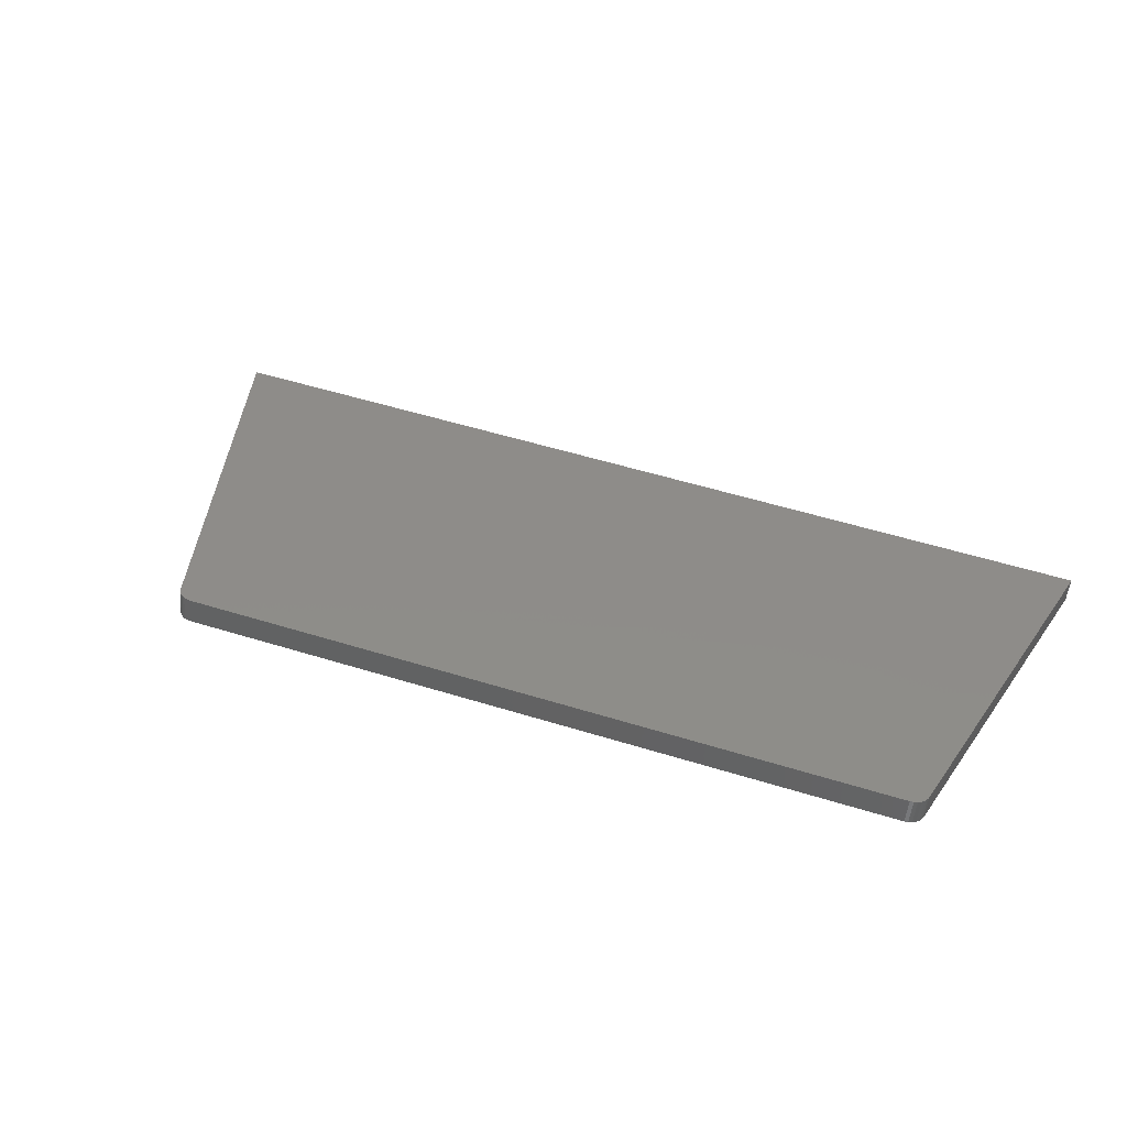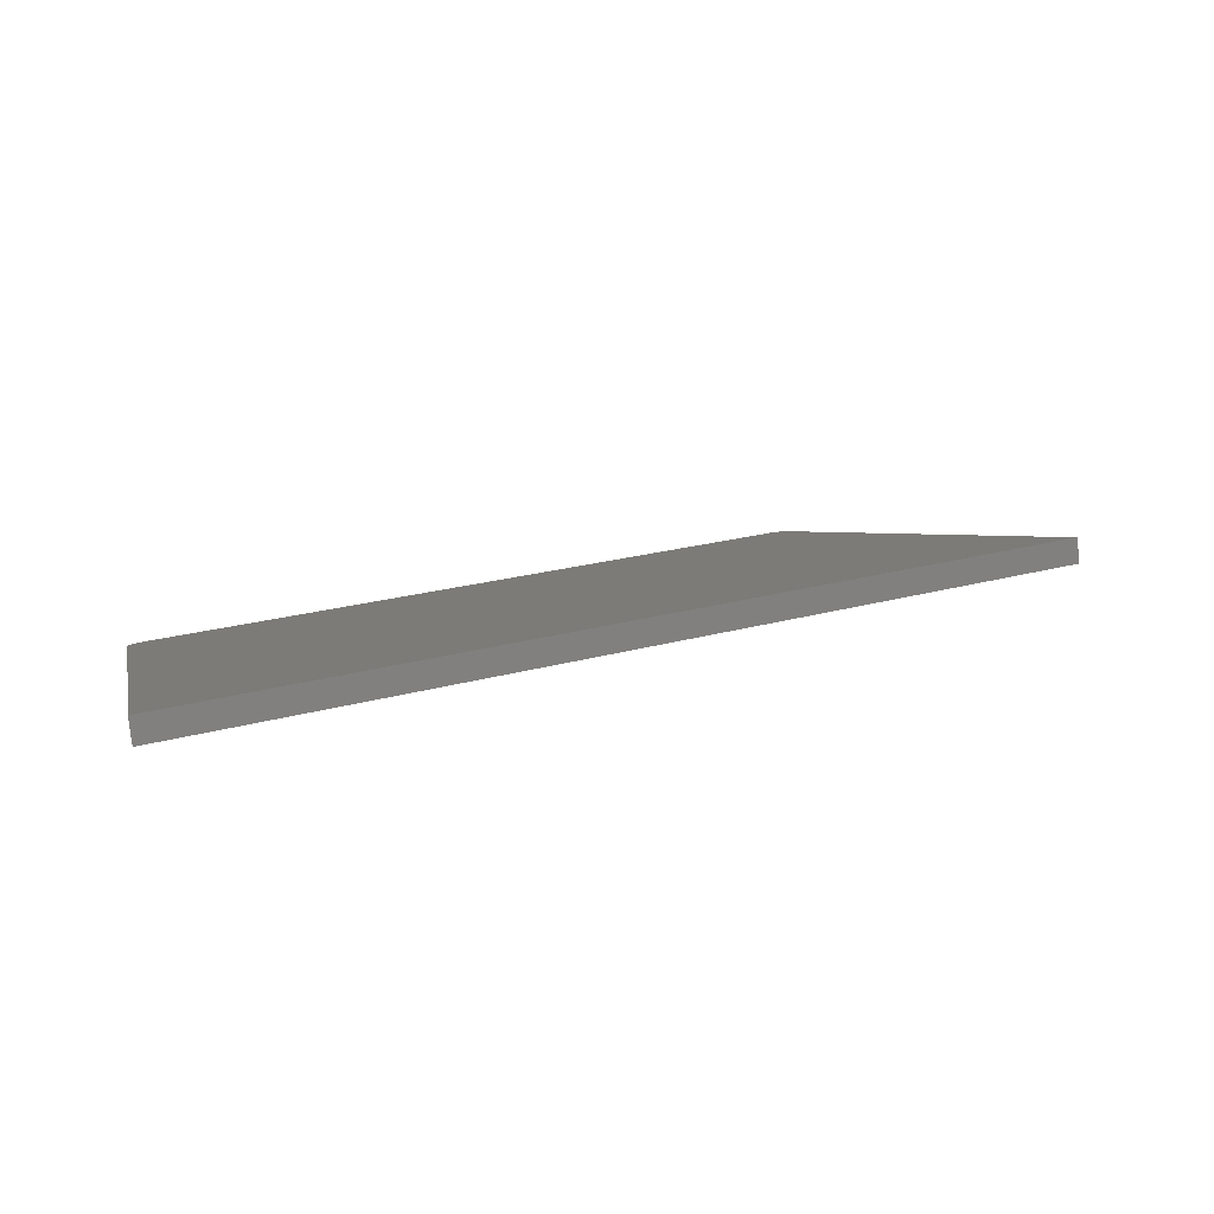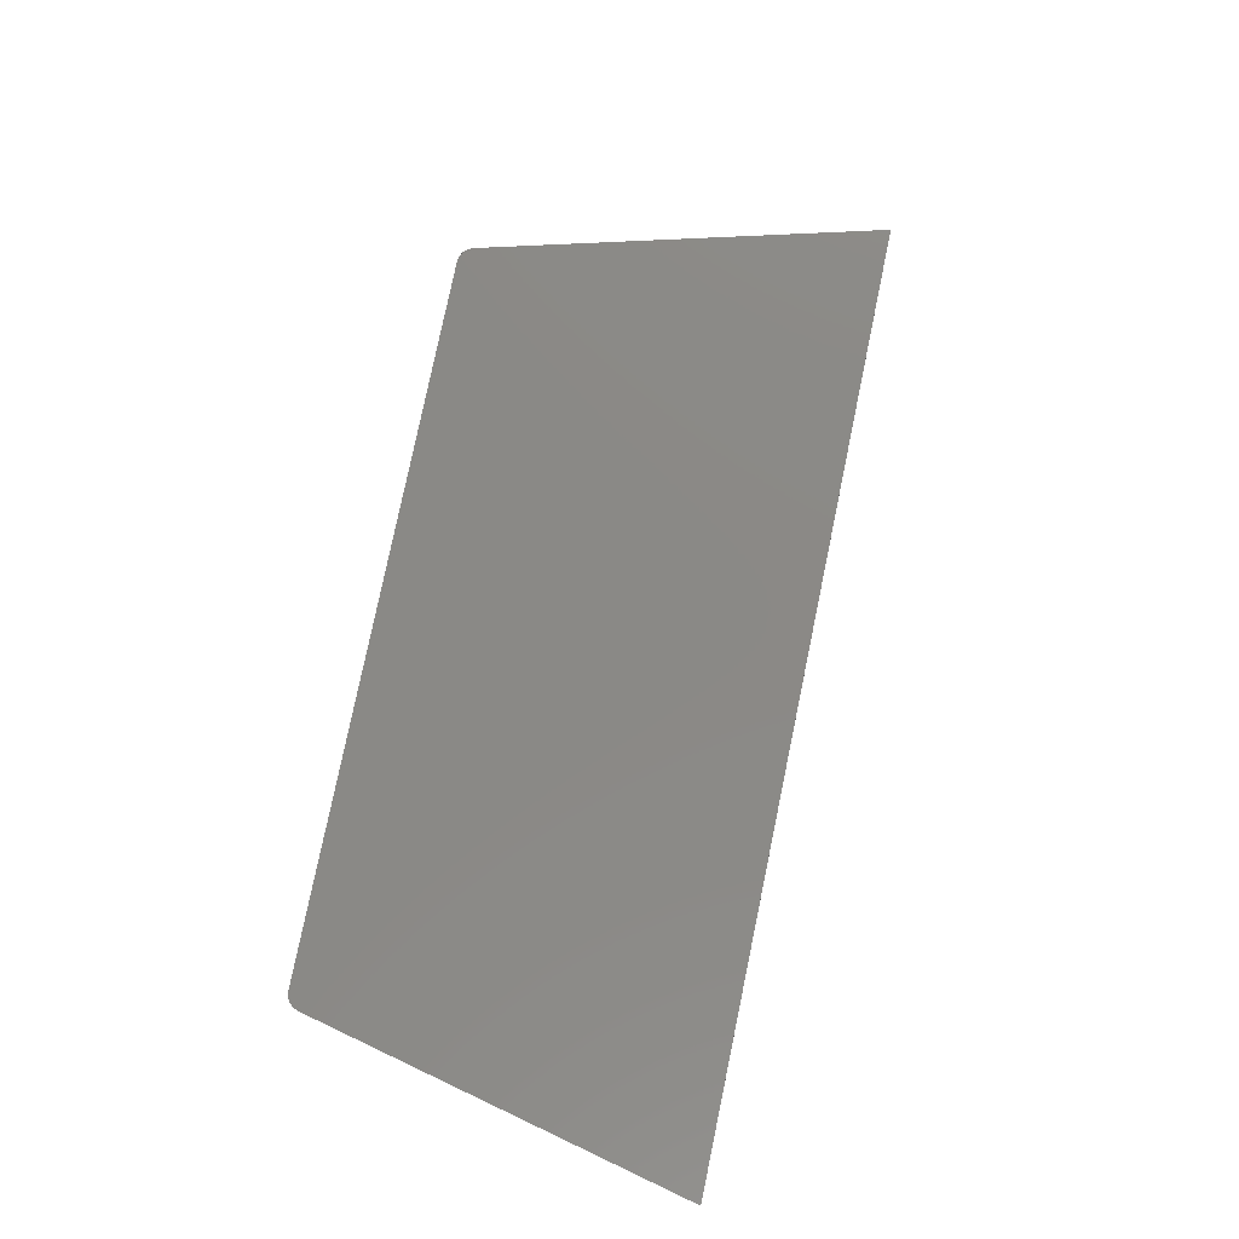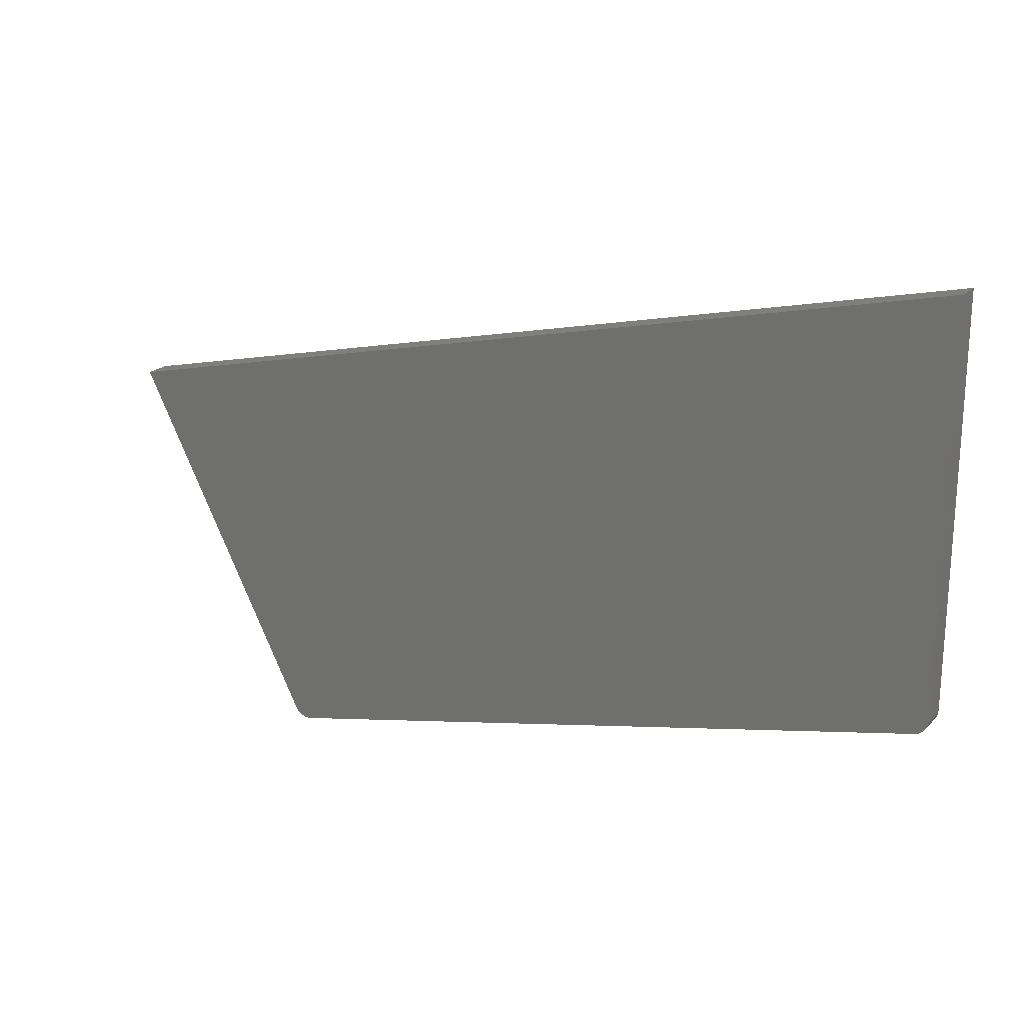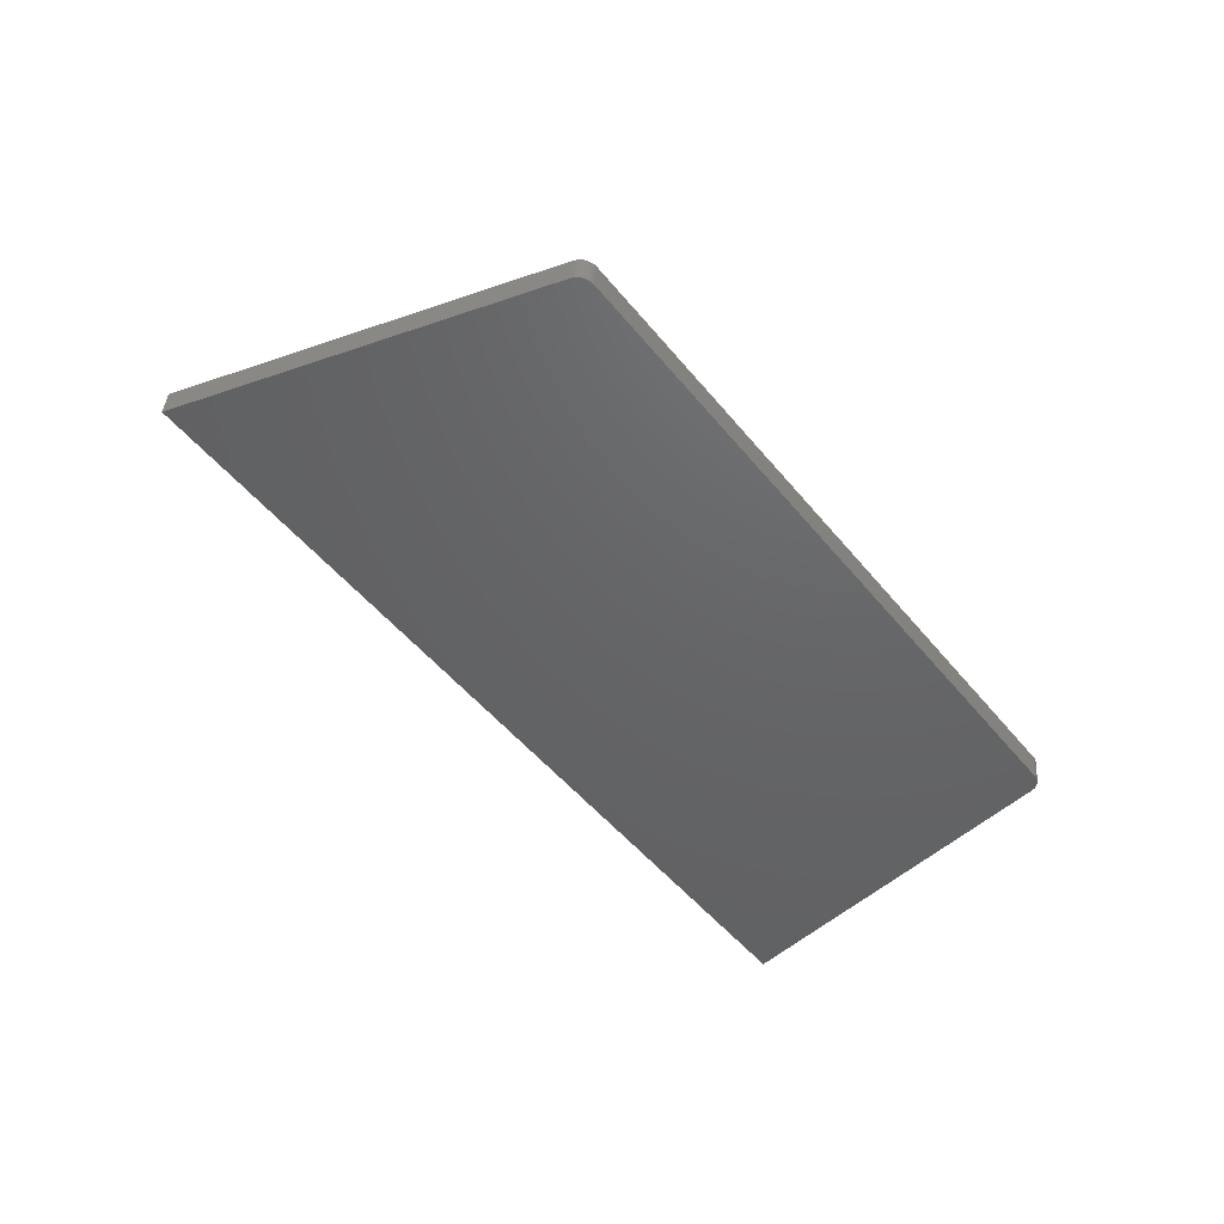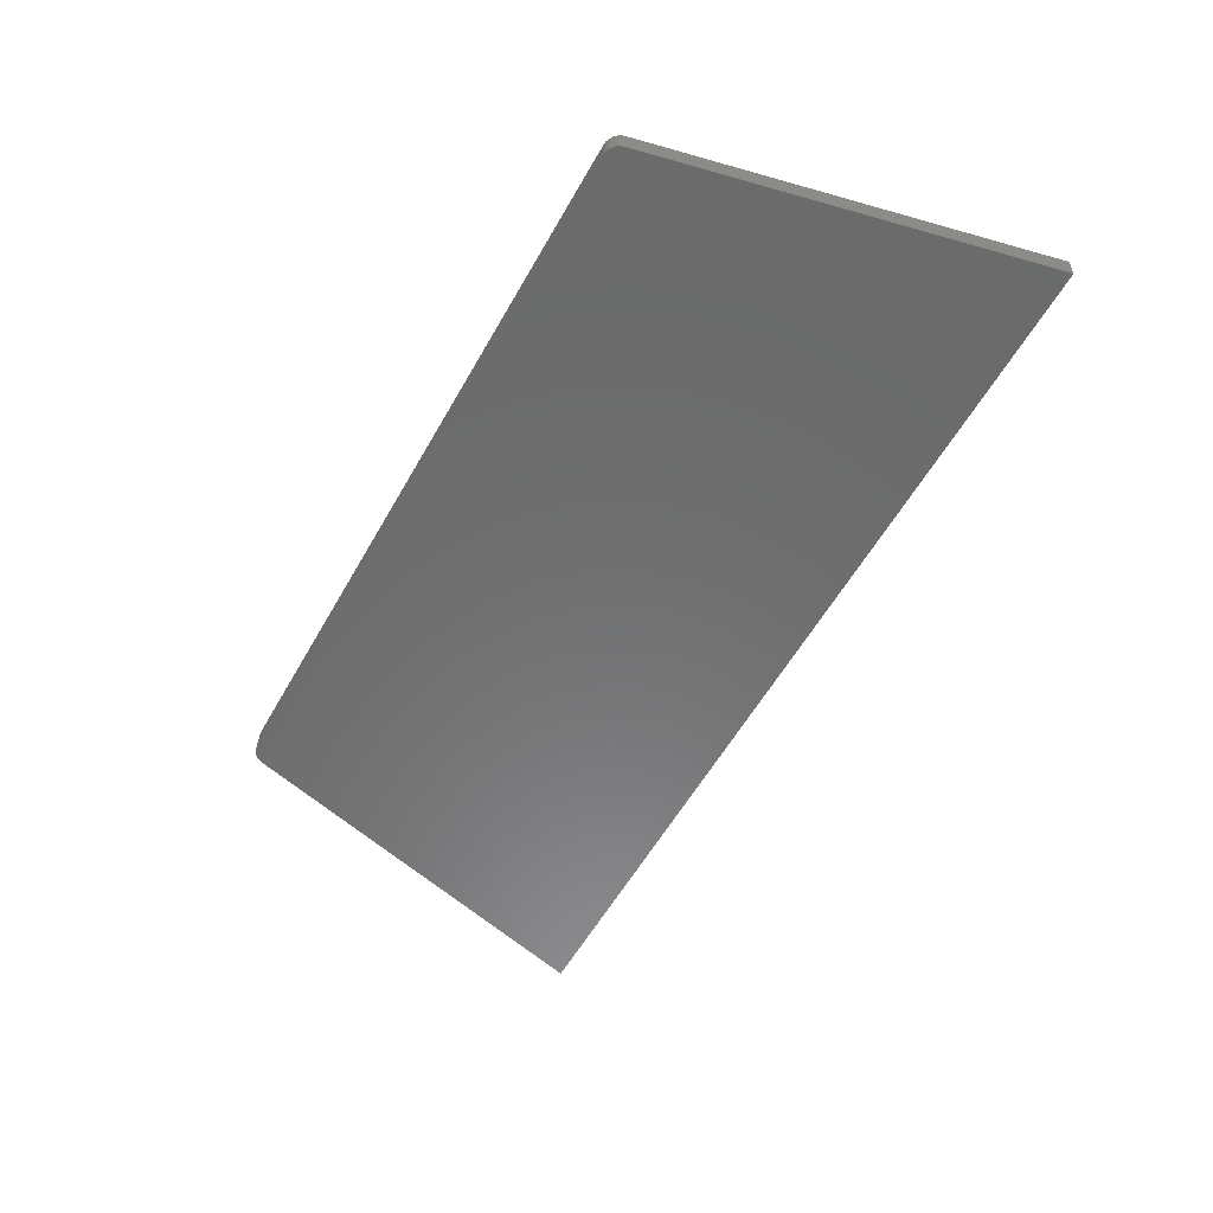
<metadata>
{"format":"stl","ext":"stl","renderer":"f3d","projection":"perspective","resolution":1024,"background":"white","views":[{"elev":34.0,"azim":-149.9,"up":"+Y"},{"elev":6.9,"azim":-12.4,"up":"+Y"},{"elev":72.9,"azim":-64.8,"up":"+Y"},{"elev":21.3,"azim":-142.5,"up":"+Z"},{"elev":-42.1,"azim":141.3,"up":"+Y"},{"elev":-64.2,"azim":-105.9,"up":"+Y"}]}
</metadata>
<code>
# stl→obj: 56 verts, 108 faces
v 8653 1140 5528
v 9437 1232 5341
v 8653 1140 5543
v 9443 1233 5355
v 8649 1175 5528
v 8649 1175 5543
v 9432 1267 5341
v 9439 1268 5355
v 8634 1173 5531
v 8634 1173 5547
v 8649 1175 5820
v 8634 1173 5823
v 9586 1249 5305
v 9592 1250 5319
v 8485 1156 5567
v 8485 1156 5582
v 8638 1139 5531
v 8638 1139 5547
v 8489 1121 5567
v 8489 1121 5582
v 9588 1285 5319
v 9711 1299 5566
v 8485 1156 5859
v 8653 1140 5820
v 9716 1265 5566
v 8638 1139 5823
v 9581 1284 5305
v 9471 1236 5074
v 9445 1233 5062
v 9468 1236 5070
v 9464 1235 5067
v 8507 1123 5286
v 8489 1121 5308
v 8502 1123 5288
v 8497 1122 5291
v 8494 1122 5294
v 8491 1121 5299
v 8490 1121 5303
v 9450 1233 5062
v 9455 1234 5062
v 9460 1235 5064
v 8489 1121 5859
v 8485 1156 5308
v 8502 1158 5286
v 8498 1157 5288
v 8493 1157 5291
v 8490 1157 5294
v 8487 1156 5299
v 8485 1156 5303
v 9441 1268 5062
v 9446 1268 5062
v 9451 1269 5062
v 9456 1269 5064
v 9460 1270 5067
v 9464 1270 5070
v 9466 1271 5074
f 1 2 3
f 3 2 4
f 5 6 7
f 7 6 8
f 5 9 6
f 6 9 10
f 11 10 12
f 11 6 10
f 2 13 4
f 4 13 14
f 9 15 10
f 10 15 16
f 17 18 19
f 19 18 20
f 21 8 22
f 22 8 11
f 11 8 6
f 10 16 12
f 12 16 23
f 3 4 24
f 24 4 25
f 25 4 14
f 1 3 17
f 17 3 18
f 18 3 24
f 26 18 24
f 7 8 27
f 27 8 21
f 13 2 28
f 28 2 29
f 30 29 31
f 30 28 29
f 2 1 29
f 29 1 32
f 32 1 17
f 33 17 19
f 33 32 17
f 33 34 32
f 33 35 34
f 33 36 35
f 33 37 36
f 33 38 37
f 39 40 29
f 29 40 41
f 31 29 41
f 18 26 20
f 20 26 42
f 42 23 20
f 20 23 16
f 19 16 15
f 33 15 43
f 33 19 15
f 19 20 16
f 32 34 44
f 44 34 45
f 45 34 35
f 46 35 36
f 47 36 37
f 48 37 38
f 49 38 33
f 43 49 33
f 49 48 38
f 48 47 37
f 47 46 36
f 46 45 35
f 44 50 32
f 32 50 29
f 50 51 29
f 29 51 39
f 39 51 52
f 40 52 53
f 41 53 54
f 31 54 55
f 30 55 56
f 28 30 56
f 30 31 55
f 31 41 54
f 41 40 53
f 40 39 52
f 56 27 28
f 28 27 13
f 13 27 21
f 14 21 22
f 25 14 22
f 14 13 21
f 25 22 24
f 24 22 11
f 26 11 12
f 42 12 23
f 42 26 12
f 26 24 11
f 27 56 7
f 7 56 50
f 5 50 44
f 9 44 43
f 15 9 43
f 56 55 50
f 50 55 54
f 53 50 54
f 53 52 50
f 50 52 51
f 44 45 43
f 43 45 46
f 47 43 46
f 47 48 43
f 43 48 49
f 9 5 44
f 5 7 50

</code>
